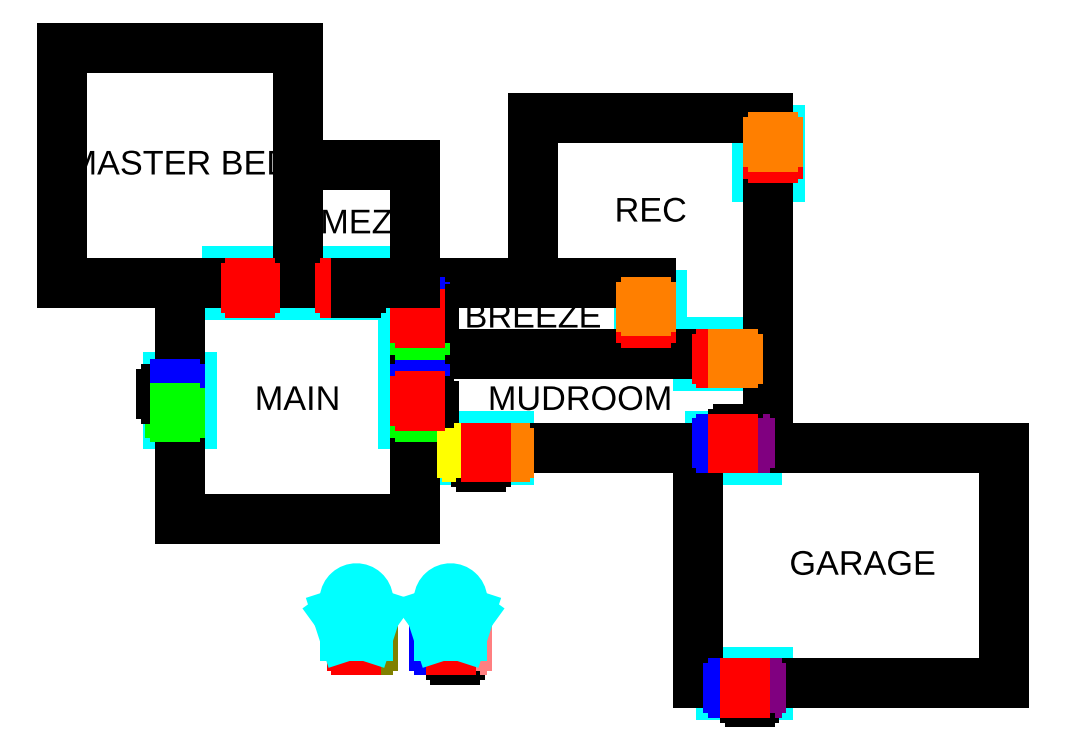
<metadata>
{"format":"dxf","ext":"dxf","renderer":"ezdxf+matplotlib","layout":"modelspace","background":"white","min_lineweight":24,"dpi":150}
</metadata>
<code>
0
SECTION
2
ENTITIES
0
LINE
8
Doors
10
4
20
9.5
30
0
11
4
21
10.5
31
0
0
LINE
8
Doors
10
14
20
2.5
30
0
11
14
21
3.5
31
0
0
LINE
8
Doors
10
24
20
6.5
30
0
11
24
21
7.5
31
0
0
LINE
8
Doors
10
24.5
20
2.5
30
0
11
24.5
21
3.5
31
0
0
LINE
8
Doors
10
-0.5
20
4
30
0
11
0.5
21
4
31
0
0
LINE
8
Doors
10
9.5
20
4
30
0
11
10.5
21
4
31
0
0
LINE
8
Doors
10
9.5
20
7.5
30
0
11
10.5
21
7.5
31
0
0
LINE
8
Doors
10
25
20
-7.5
30
0
11
25
21
-6.5
31
0
0
LINE
8
Doors
10
19.5
20
7.5
30
0
11
20.5
21
7.5
31
0
0
LINE
8
Doors
10
2
20
9.5
30
0
11
2
21
10.5
31
0
0
LINE
8
Doors
10
12
20
2.5
30
0
11
12
21
3.5
31
0
0
LINE
8
Doors
10
22
20
6.5
30
0
11
22
21
7.5
31
0
0
LINE
8
Doors
10
22.5
20
2.5
30
0
11
22.5
21
3.5
31
0
0
LINE
8
Doors
10
-0.5
20
6
30
0
11
0.5
21
6
31
0
0
LINE
8
Doors
10
9.5
20
6
30
0
11
10.5
21
6
31
0
0
LINE
8
Doors
10
9.5
20
9.5
30
0
11
10.5
21
9.5
31
0
0
LINE
8
Doors
10
23
20
-7.5
30
0
11
23
21
-6.5
31
0
0
LINE
8
Doors
10
19.5
20
9.5
30
0
11
20.5
21
9.5
31
0
0
LINE
8
Doors
10
2
20
10
30
0
11
4
21
10
31
0
0
LINE
8
Doors
10
24.5
20
14.5
30
0
11
25.5
21
14.5
31
0
0
LINE
8
Doors
10
24.5
20
16.5
30
0
11
25.5
21
16.5
31
0
0
LINE
8
Doors
10
4e-16
20
6
30
0
11
2e-16
21
4
31
0
0
LINE
8
Doors
10
10
20
4
30
0
11
10
21
6
31
0
0
LINE
8
Doors
10
10
20
7.5
30
0
11
10
21
9.5
31
0
0
LINE
8
Doors
10
12
20
3
30
0
11
14
21
3
31
0
0
LINE
8
Doors
10
22.5
20
3
30
0
11
24.5
21
3
31
0
0
LINE
8
Doors
10
22
20
7
30
0
11
24
21
7
31
0
0
LINE
8
Doors
10
20
20
7.5
30
0
11
20
21
9.5
31
0
0
LINE
8
Doors
10
25
20
16.5
30
0
11
25
21
14.5
31
0
0
LINE
8
Doors
10
23
20
-7
30
0
11
25
21
-7
31
0
0
MTEXT
8
Doors
10
0.5
20
5
30
0
40
0.5
41
0
46
0
71
     5
72
     1
1
D
7
textstyle11
73
     1
44
1
0
MTEXT
8
Doors
10
3
20
10.4
30
0
40
0.5
41
0
46
0
71
     5
72
     1
1
H
7
textstyle12
73
     1
44
1
0
MTEXT
8
Doors
10
13
20
3.4
30
0
40
0.5
41
0
46
0
71
     5
72
     1
1
H
7
textstyle13
73
     1
44
1
0
MTEXT
8
Doors
10
23.5
20
2.6
30
0
40
0.5
41
0
46
0
71
     5
72
     1
1
H
7
textstyle14
73
     1
44
1
0
MTEXT
8
Doors
10
23
20
7.4
30
0
40
0.5
41
0
46
0
71
     5
72
     1
1
D+H
7
textstyle15
73
     1
44
1
0
MTEXT
8
Doors
10
24
20
-6.6
30
0
40
0.5
41
0
46
0
71
     5
72
     1
1
D+H
7
textstyle16
73
     1
44
1
0
LINE
8
Doors
10
8
20
9.5
30
0
11
8
21
10.5
31
0
0
LINE
8
Doors
10
6
20
9.5
30
0
11
6
21
10.5
31
0
0
MTEXT
8
Doors
10
7
20
10.4
30
0
40
0.5
41
0
46
0
71
     5
72
     1
1
H
7
textstyle17
73
     1
44
1
0
LINE
8
Doors
10
6
20
10
30
0
11
8
21
10
31
0
0
MTEXT
8
Doors
10
24.6
20
15.5
30
0
40
0.5
41
0
46
0
71
     5
72
     1
1
D+H
7
textstyle18
11
-1.837e-16
21
-1
31
0
73
     1
44
1
0
MTEXT
8
Doors
10
9.6
20
5
30
0
40
0.5
41
0
46
0
71
     5
72
     1
1
D+H
7
textstyle19
11
-1.837e-16
21
-1
31
0
73
     1
44
1
0
MTEXT
8
Doors
10
9.6
20
8.5
30
0
40
0.5
41
0
46
0
71
     5
72
     1
1
D+H
7
textstyle20
11
-1.837e-16
21
-1
31
0
73
     1
44
1
0
LINE
8
0
10
0
20
0
30
0
11
10
21
0
31
0
0
LINE
8
0
10
0
20
0
30
0
11
2e-16
21
4
31
0
0
LINE
8
0
10
4e-16
20
6
30
0
11
6e-16
21
10
31
0
0
LINE
8
0
10
10
20
0
30
0
11
10
21
4
31
0
0
LINE
8
0
10
10
20
6
30
0
11
10
21
7.5
31
0
0
LINE
8
0
10
10
20
9.5
30
0
11
10
21
10
31
0
0
LINE
8
0
10
-5
20
10
30
0
11
2
21
10
31
0
0
LINE
8
0
10
4
20
10
30
0
11
6
21
10
31
0
0
LINE
8
0
10
8
20
10
30
0
11
10
21
10
31
0
0
MTEXT
8
Labels
10
5
20
5
30
0
40
1
41
0
46
0
71
     5
72
     1
1
MAIN
7
textstyle21
73
     1
44
1
0
MTEXT
8
Labels
10
17
20
5
30
0
40
1
41
0
46
0
71
     5
72
     1
1
MUDROOM
7
textstyle22
73
     1
44
1
0
MTEXT
8
Labels
10
20
20
13
30
0
40
1
41
0
46
0
71
     5
72
     1
1
REC
7
textstyle23
73
     1
44
1
0
MTEXT
8
Labels
10
29
20
-2
30
0
40
1
41
0
46
0
71
     5
72
     1
1
GARAGE
7
textstyle24
73
     1
44
1
0
MTEXT
8
Labels
10
0
20
15
30
0
40
1
41
0
46
0
71
     5
72
     1
1
MASTER BED
7
textstyle25
73
     1
44
1
0
MTEXT
8
Labels
10
7.5
20
12.5
30
0
40
1
41
0
46
0
71
     5
72
     1
1
MEZ
7
textstyle26
73
     1
44
1
0
MTEXT
8
Labels
10
15
20
8.5
30
0
40
1
41
0
46
0
71
     5
72
     1
1
BREEZE
7
textstyle27
73
     1
44
1
0
LINE
8
0
10
25
20
3
30
0
11
25
21
14.5
31
0
0
LINE
8
0
10
25
20
16.5
30
0
11
25
21
17
31
0
0
LINE
8
0
10
10
20
7
30
0
11
22
21
7
31
0
0
LINE
8
0
10
24
20
7
30
0
11
25
21
7
31
0
0
LINE
8
0
10
10
20
3
30
0
11
12
21
3
31
0
0
LINE
8
0
10
24.5
20
3
30
0
11
35
21
3
31
0
0
LINE
8
0
10
10
20
3
30
0
11
12
21
3
31
0
0
LINE
8
0
10
14
20
3
30
0
11
22.5
21
3
31
0
0
LINE
8
0
10
15
20
17
30
0
11
25
21
17
31
0
0
LINE
8
0
10
22
20
-7
30
0
11
23
21
-7
31
0
0
LINE
8
0
10
25
20
-7
30
0
11
35
21
-7
31
0
0
LINE
8
0
10
35
20
-7
30
0
11
35
21
3
31
0
0
LINE
8
0
10
22
20
-7
30
0
11
22
21
3
31
0
0
LINE
8
0
10
-5
20
20
30
0
11
5
21
20
31
0
0
LINE
8
0
10
5
20
10
30
0
11
5
21
20
31
0
0
LINE
8
0
10
-5
20
10
30
0
11
-5
21
20
31
0
0
LINE
8
0
10
10
20
10
30
0
11
20
21
10
31
0
0
LINE
8
0
10
20
20
7
30
0
11
20
21
7.5
31
0
0
LINE
8
0
10
25
20
14
30
0
11
25
21
14.5
31
0
0
LINE
8
0
10
20
20
9.5
30
0
11
20
21
10
31
0
0
LINE
8
0
10
15
20
10
30
0
11
15
21
17
31
0
0
LINE
8
Keys ... Master
10
2.8
20
9.8
30
0
11
3.2
21
9.8
31
0
0
LINE
8
Keys ... Master
10
6.8
20
9.8
30
0
11
7.2
21
9.8
31
0
0
LINE
8
Keys ... Mez
10
7.3
20
9.8
30
0
11
7.7
21
9.8
31
0
0
LINE
8
Keys ... Mez
10
-0.8
20
5.3
30
0
11
-0.4
21
5.3
31
0
0
LINE
8
Keys ... Mez
10
12.6
20
2.4
30
0
11
13
21
2.4
31
0
0
LINE
8
Keys ... Mez
10
10.4
20
4.8
30
0
11
10.8
21
4.8
31
0
0
LINE
8
Keys ... Mez
10
10.4
20
8.7
30
0
11
10.8
21
8.7
31
0
0
LINE
8
Keys ... Mez
10
23.5
20
3.6
30
0
11
23.9
21
3.6
31
0
0
LINE
8
Keys ... Mez
10
24
20
-7.6
30
0
11
24.4
21
-7.6
31
0
0
LINE
8
Keys ... Mez
10
11.5
20
-5.8
30
0
11
11.9
21
-5.8
31
0
0
LINE
8
Keys ... Master
10
-0.4
20
5
30
0
11
4e-16
21
5
31
0
0
LINE
8
Keys ... Kids
10
-0.4
20
5.5
30
0
11
0
21
5.5
31
0
0
LINE
8
Keys ... Main Only
10
-0.4
20
4.5
30
0
11
0
21
4.5
31
0
0
LINE
8
Keys ... Kids
10
10
20
5.5
30
0
11
10.4
21
5.5
31
0
0
LINE
8
Keys ... Main Only
10
10
20
4.5
30
0
11
10.4
21
4.5
31
0
0
LINE
8
Keys ... Kids
10
10
20
9
30
0
11
10.4
21
9
31
0
0
LINE
8
Keys ... Main Only
10
10
20
8
30
0
11
10.4
21
8
31
0
0
LINE
8
Keys ... Kids
10
13.4
20
3
30
0
11
13.4
21
2.6
31
0
0
LINE
8
Keys ... Main Only
10
12.6
20
3
30
0
11
12.6
21
2.6
31
0
0
LINE
8
Keys ... Mud Only
10
12.2
20
3
30
0
11
12.2
21
2.6
31
0
0
LINE
8
Keys ... Rec Only
10
13.8
20
3
30
0
11
13.8
21
2.6
31
0
0
LINE
8
Keys ... Kids
10
23
20
3.4
30
0
11
23
21
3
31
0
0
LINE
8
Keys ... Garage Only
10
24
20
3.4
30
0
11
24
21
3
31
0
0
LINE
8
Keys ... Kids
10
23.5
20
-7
30
0
11
23.5
21
-7.4
31
0
0
LINE
8
Keys ... Garage Only
10
24.5
20
-7
30
0
11
24.5
21
-7.4
31
0
0
LINE
8
Keys ... Kids
10
11
20
-5.2
30
0
11
11
21
-5.6
31
0
0
LINE
8
Keys ... Padlock 2
10
12
20
-5.2
30
0
11
12
21
-5.6
31
0
0
LINE
8
Keys ... Padlock 1
10
8
20
-5.2
30
0
11
8
21
-5.6
31
0
0
LINE
8
Keys ... Master
10
10
20
5
30
0
11
10.4
21
5
31
0
0
LINE
8
Keys ... Master
10
10
20
8.5
30
0
11
10.4
21
8.5
31
0
0
LINE
8
Keys ... Master
10
19.6
20
8.5
30
0
11
20
21
8.5
31
0
0
LINE
8
Keys ... Master
10
25
20
15.5
30
0
11
25.4
21
15.5
31
0
0
LINE
8
Keys ... Master
10
12.8
20
2.8
30
0
11
13.2
21
2.8
31
0
0
LINE
8
Keys ... Master
10
22.8
20
6.8
30
0
11
23.2
21
6.8
31
0
0
LINE
8
Keys ... Master
10
23.3
20
3.2
30
0
11
23.7
21
3.2
31
0
0
LINE
8
Keys ... Master
10
23.8
20
-7.2
30
0
11
24.2
21
-7.2
31
0
0
LINE
8
Keys ... Master
10
11.3
20
-5.4
30
0
11
11.7
21
-5.4
31
0
0
LINE
8
Keys ... Master
10
7.3
20
-5.4
30
0
11
7.7
21
-5.4
31
0
0
LINE
8
Keys ... Rec Only
10
19.6
20
9
30
0
11
20
21
9
31
0
0
LINE
8
Keys ... Rec Only
10
25
20
16
30
0
11
25.4
21
16
31
0
0
LINE
8
Keys ... Rec Only
10
23.3
20
6.8
30
0
11
23.7
21
6.8
31
0
0
ARC
8
Keys ... Master
10
3
20
9.8
30
0
40
0.2
50
0
51
0
0
ARC
8
Keys ... Master
10
7
20
9.8
30
0
40
0.2
50
0
51
0
0
ARC
8
Keys ... Mez
10
7.5
20
9.8
30
0
40
0.2
50
0
51
0
0
ARC
8
Keys ... Mez
10
-0.6
20
5.3
30
0
40
0.2
50
0
51
0
0
ARC
8
Keys ... Mez
10
12.8
20
2.4
30
0
40
0.2
50
0
51
0
0
ARC
8
Keys ... Mez
10
10.6
20
4.8
30
0
40
0.2
50
0
51
0
0
ARC
8
Keys ... Mez
10
10.6
20
8.7
30
0
40
0.2
50
0
51
0
0
ARC
8
Keys ... Mez
10
23.7
20
3.6
30
0
40
0.2
50
0
51
0
0
ARC
8
Keys ... Mez
10
24.2
20
-7.6
30
0
40
0.2
50
0
51
0
0
ARC
8
Keys ... Mez
10
11.7
20
-5.8
30
0
40
0.2
50
0
51
0
0
ARC
8
Keys ... Master
10
-0.2
20
5
30
0
40
0.2
50
0
51
0
0
ARC
8
Keys ... Kids
10
-0.2
20
5.5
30
0
40
0.2
50
0
51
0
0
ARC
8
Keys ... Main Only
10
-0.2
20
4.5
30
0
40
0.2
50
0
51
0
0
ARC
8
Keys ... Kids
10
10.2
20
5.5
30
0
40
0.2
50
0
51
0
0
ARC
8
Keys ... Main Only
10
10.2
20
4.5
30
0
40
0.2
50
0
51
0
0
ARC
8
Keys ... Kids
10
10.2
20
9
30
0
40
0.2
50
0
51
0
0
ARC
8
Keys ... Main Only
10
10.2
20
8
30
0
40
0.2
50
0
51
0
0
ARC
8
Keys ... Kids
10
13.4
20
2.8
30
0
40
0.2
50
0
51
0
0
ARC
8
Keys ... Main Only
10
12.6
20
2.8
30
0
40
0.2
50
0
51
0
0
ARC
8
Keys ... Mud Only
10
12.2
20
2.8
30
0
40
0.2
50
0
51
0
0
ARC
8
Keys ... Rec Only
10
13.8
20
2.8
30
0
40
0.2
50
0
51
0
0
ARC
8
Keys ... Kids
10
23
20
3.2
30
0
40
0.2
50
0
51
0
0
ARC
8
Keys ... Garage Only
10
24
20
3.2
30
0
40
0.2
50
0
51
0
0
ARC
8
Keys ... Kids
10
23.5
20
-7.2
30
0
40
0.2
50
0
51
0
0
ARC
8
Keys ... Garage Only
10
24.5
20
-7.2
30
0
40
0.2
50
0
51
0
0
ARC
8
Keys ... Kids
10
11
20
-5.4
30
0
40
0.2
50
0
51
0
0
ARC
8
Keys ... Padlock 2
10
12
20
-5.4
30
0
40
0.2
50
0
51
0
0
ARC
8
Keys ... Padlock 1
10
8
20
-5.4
30
0
40
0.2
50
0
51
0
0
ARC
8
Keys ... Master
10
10.2
20
5
30
0
40
0.2
50
0
51
0
0
ARC
8
Keys ... Master
10
10.2
20
8.5
30
0
40
0.2
50
0
51
0
0
ARC
8
Keys ... Master
10
19.8
20
8.5
30
0
40
0.2
50
0
51
0
0
ARC
8
Keys ... Master
10
25.2
20
15.5
30
0
40
0.2
50
0
51
0
0
ARC
8
Keys ... Master
10
13
20
2.8
30
0
40
0.2
50
0
51
0
0
ARC
8
Keys ... Master
10
23
20
6.8
30
0
40
0.2
50
0
51
0
0
ARC
8
Keys ... Master
10
23.5
20
3.2
30
0
40
0.2
50
0
51
0
0
ARC
8
Keys ... Master
10
24
20
-7.2
30
0
40
0.2
50
0
51
0
0
ARC
8
Keys ... Master
10
11.5
20
-5.4
30
0
40
0.2
50
0
51
0
0
ARC
8
Keys ... Master
10
7.5
20
-5.4
30
0
40
0.2
50
0
51
0
0
ARC
8
Keys ... Rec Only
10
19.8
20
9
30
0
40
0.2
50
0
51
0
0
ARC
8
Keys ... Rec Only
10
25.2
20
16
30
0
40
0.2
50
0
51
0
0
ARC
8
Keys ... Rec Only
10
23.5
20
6.8
30
0
40
0.2
50
0
51
0
0
LINE
8
Keys ... Master
10
3
20
9.6
30
0
11
3
21
10
31
0
0
LINE
8
Keys ... Master
10
7
20
9.6
30
0
11
7
21
10
31
0
0
LINE
8
Keys ... Mez
10
7.5
20
9.6
30
0
11
7.5
21
10
31
0
0
LINE
8
Keys ... Mez
10
-0.6
20
5.1
30
0
11
-0.6
21
5.5
31
0
0
LINE
8
Keys ... Mez
10
12.8
20
2.2
30
0
11
12.8
21
2.6
31
0
0
LINE
8
Keys ... Mez
10
10.6
20
4.6
30
0
11
10.6
21
5
31
0
0
LINE
8
Keys ... Mez
10
10.6
20
8.5
30
0
11
10.6
21
8.9
31
0
0
LINE
8
Keys ... Mez
10
23.7
20
3.4
30
0
11
23.7
21
3.8
31
0
0
LINE
8
Keys ... Mez
10
24.2
20
-7.8
30
0
11
24.2
21
-7.4
31
0
0
LINE
8
Keys ... Mez
10
11.7
20
-6
30
0
11
11.7
21
-5.6
31
0
0
LINE
8
Keys ... Master
10
-0.2
20
4.8
30
0
11
-0.2
21
5.2
31
0
0
LINE
8
Keys ... Kids
10
-0.2
20
5.3
30
0
11
-0.2
21
5.7
31
0
0
LINE
8
Keys ... Main Only
10
-0.2
20
4.3
30
0
11
-0.2
21
4.7
31
0
0
LINE
8
Keys ... Kids
10
10.2
20
5.3
30
0
11
10.2
21
5.7
31
0
0
LINE
8
Keys ... Main Only
10
10.2
20
4.3
30
0
11
10.2
21
4.7
31
0
0
LINE
8
Keys ... Kids
10
10.2
20
8.8
30
0
11
10.2
21
9.2
31
0
0
LINE
8
Keys ... Main Only
10
10.2
20
7.8
30
0
11
10.2
21
8.2
31
0
0
LINE
8
Keys ... Kids
10
13.2
20
2.8
30
0
11
13.6
21
2.8
31
0
0
LINE
8
Keys ... Main Only
10
12.4
20
2.8
30
0
11
12.8
21
2.8
31
0
0
LINE
8
Keys ... Mud Only
10
12
20
2.8
30
0
11
12.4
21
2.8
31
0
0
LINE
8
Keys ... Rec Only
10
13.6
20
2.8
30
0
11
14
21
2.8
31
0
0
LINE
8
Keys ... Kids
10
22.8
20
3.2
30
0
11
23.2
21
3.2
31
0
0
LINE
8
Keys ... Garage Only
10
23.8
20
3.2
30
0
11
24.2
21
3.2
31
0
0
LINE
8
Keys ... Kids
10
23.3
20
-7.2
30
0
11
23.7
21
-7.2
31
0
0
LINE
8
Keys ... Garage Only
10
24.3
20
-7.2
30
0
11
24.7
21
-7.2
31
0
0
LINE
8
Keys ... Kids
10
10.8
20
-5.4
30
0
11
11.2
21
-5.4
31
0
0
LINE
8
Keys ... Padlock 2
10
11.8
20
-5.4
30
0
11
12.2
21
-5.4
31
0
0
LINE
8
Keys ... Padlock 1
10
7.8
20
-5.4
30
0
11
8.2
21
-5.4
31
0
0
LINE
8
Keys ... Master
10
10.2
20
4.8
30
0
11
10.2
21
5.2
31
0
0
LINE
8
Keys ... Master
10
10.2
20
8.3
30
0
11
10.2
21
8.7
31
0
0
LINE
8
Keys ... Master
10
19.8
20
8.3
30
0
11
19.8
21
8.7
31
0
0
LINE
8
Keys ... Master
10
25.2
20
15.3
30
0
11
25.2
21
15.7
31
0
0
LINE
8
Keys ... Master
10
13
20
2.6
30
0
11
13
21
3
31
0
0
LINE
8
Keys ... Master
10
23
20
6.6
30
0
11
23
21
7
31
0
0
LINE
8
Keys ... Master
10
23.5
20
3
30
0
11
23.5
21
3.4
31
0
0
LINE
8
Keys ... Master
10
24
20
-7.4
30
0
11
24
21
-7
31
0
0
LINE
8
Keys ... Master
10
11.5
20
-5.6
30
0
11
11.5
21
-5.2
31
0
0
LINE
8
Keys ... Master
10
7.5
20
-5.6
30
0
11
7.5
21
-5.2
31
0
0
LINE
8
Keys ... Rec Only
10
19.8
20
8.8
30
0
11
19.8
21
9.2
31
0
0
LINE
8
Keys ... Rec Only
10
25.2
20
15.8
30
0
11
25.2
21
16.2
31
0
0
LINE
8
Keys ... Rec Only
10
23.5
20
6.6
30
0
11
23.5
21
7
31
0
0
LINE
8
0
10
10
20
10
30
0
11
10
21
15
31
0
0
LINE
8
0
10
5
20
15
30
0
11
10
21
15
31
0
0
LINE
8
Padlocks
10
11
20
-5
30
0
11
12
21
-5
31
0
0
LINE
8
Padlocks
10
7
20
-5
30
0
11
8
21
-5
31
0
0
LINE
8
Padlocks
10
12
20
-5
30
0
11
12.31
21
-4.049
31
0
0
LINE
8
Padlocks
10
8
20
-5
30
0
11
8.309
21
-4.049
31
0
0
LINE
8
Padlocks
10
12.31
20
-4.049
30
0
11
11.5
21
-3.461
31
0
0
LINE
8
Padlocks
10
8.309
20
-4.049
30
0
11
7.5
21
-3.461
31
0
0
LINE
8
Padlocks
10
11.5
20
-3.461
30
0
11
10.69
21
-4.049
31
0
0
LINE
8
Padlocks
10
7.5
20
-3.461
30
0
11
6.691
21
-4.049
31
0
0
LINE
8
Padlocks
10
10.69
20
-4.049
30
0
11
11
21
-5
31
0
0
LINE
8
Padlocks
10
6.691
20
-4.049
30
0
11
7
21
-5
31
0
0
ARC
8
Padlocks
10
11.5
20
-3.461
30
0
40
0.5
50
324
51
216
0
ARC
8
Padlocks
10
7.5
20
-3.461
30
0
40
0.5
50
324
51
216
0
LINE
8
Padlocks
10
11.4
20
-4.1
30
0
11
11.6
21
-4.1
31
0
0
LINE
8
Padlocks
10
7.4
20
-4.1
30
0
11
7.6
21
-4.1
31
0
0
LINE
8
Padlocks
10
11.6
20
-4.1
30
0
11
11.6
21
-4.6
31
0
0
LINE
8
Padlocks
10
7.6
20
-4.1
30
0
11
7.6
21
-4.6
31
0
0
LINE
8
Padlocks
10
11.6
20
-4.6
30
0
11
11.4
21
-4.6
31
0
0
LINE
8
Padlocks
10
7.6
20
-4.6
30
0
11
7.4
21
-4.6
31
0
0
LINE
8
Padlocks
10
11.4
20
-4.6
30
0
11
11.4
21
-4.1
31
0
0
LINE
8
Padlocks
10
7.4
20
-4.6
30
0
11
7.4
21
-4.1
31
0
0
VIEWPORT
8
0
10
5.25
20
4
30
0
40
11.64
41
8.993
68
     1
69
     1
12
5.25
22
4
13
0
23
0
14
0.5
24
0.5
15
0.5
25
0.5
16
0
26
0
36
1
17
0
27
0
37
0
42
50
43
0
44
0
45
8.993
50
0
51
0
72
   100
90
   557152
1

281
     0
71
     1
74
     0
110
0
120
0
130
0
111
1
121
0
131
0
112
0
122
1
132
0
79
     0
146
0
170
     0
61
     5
348
390
292
     1
282
     1
141
0
142
0
63
   256
361
451
0
ENDSEC
0
EOF

</code>
